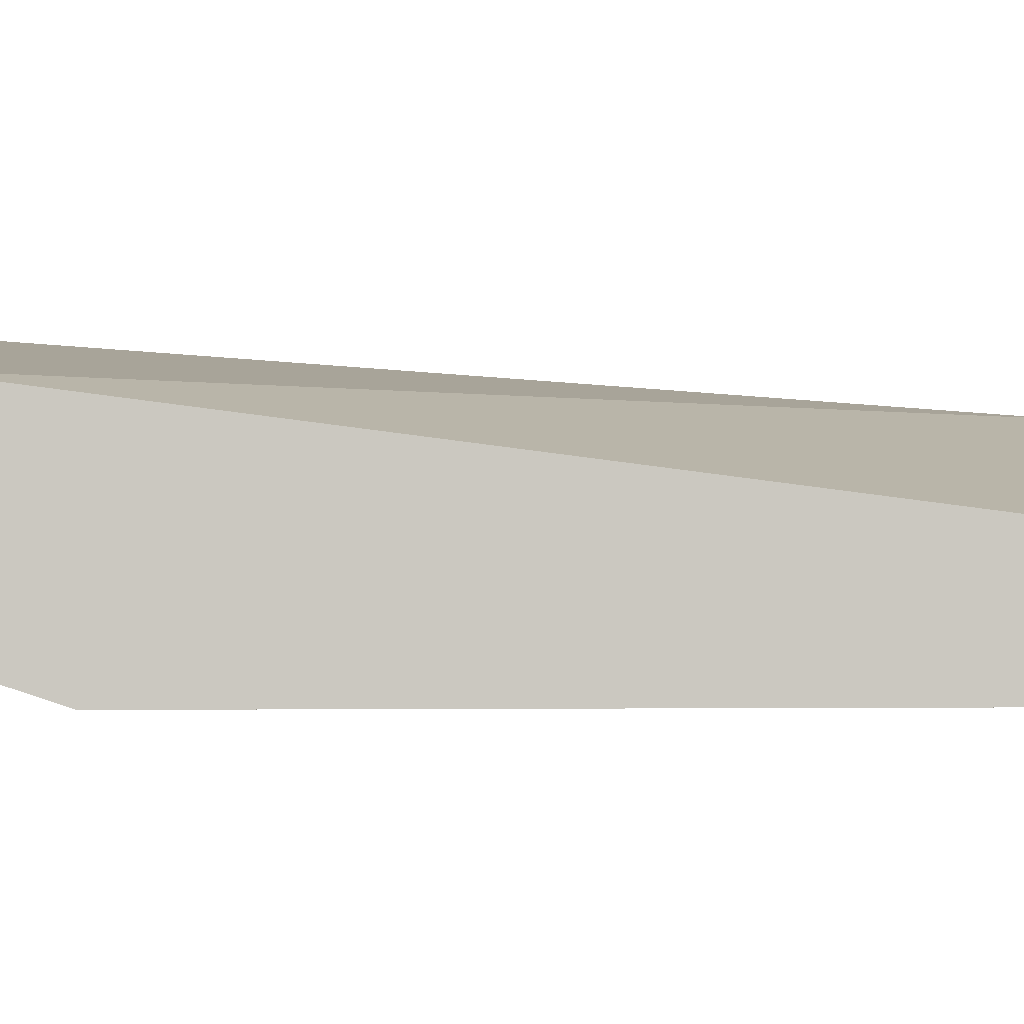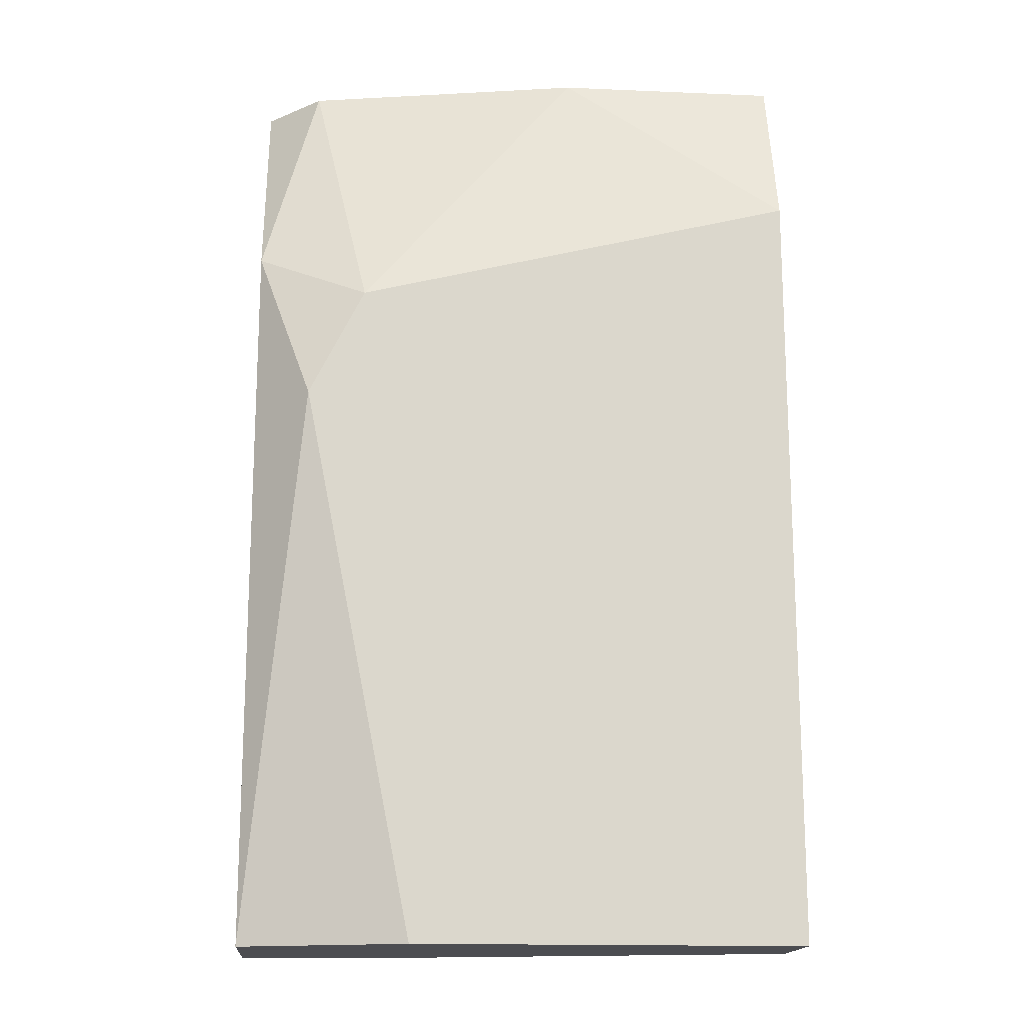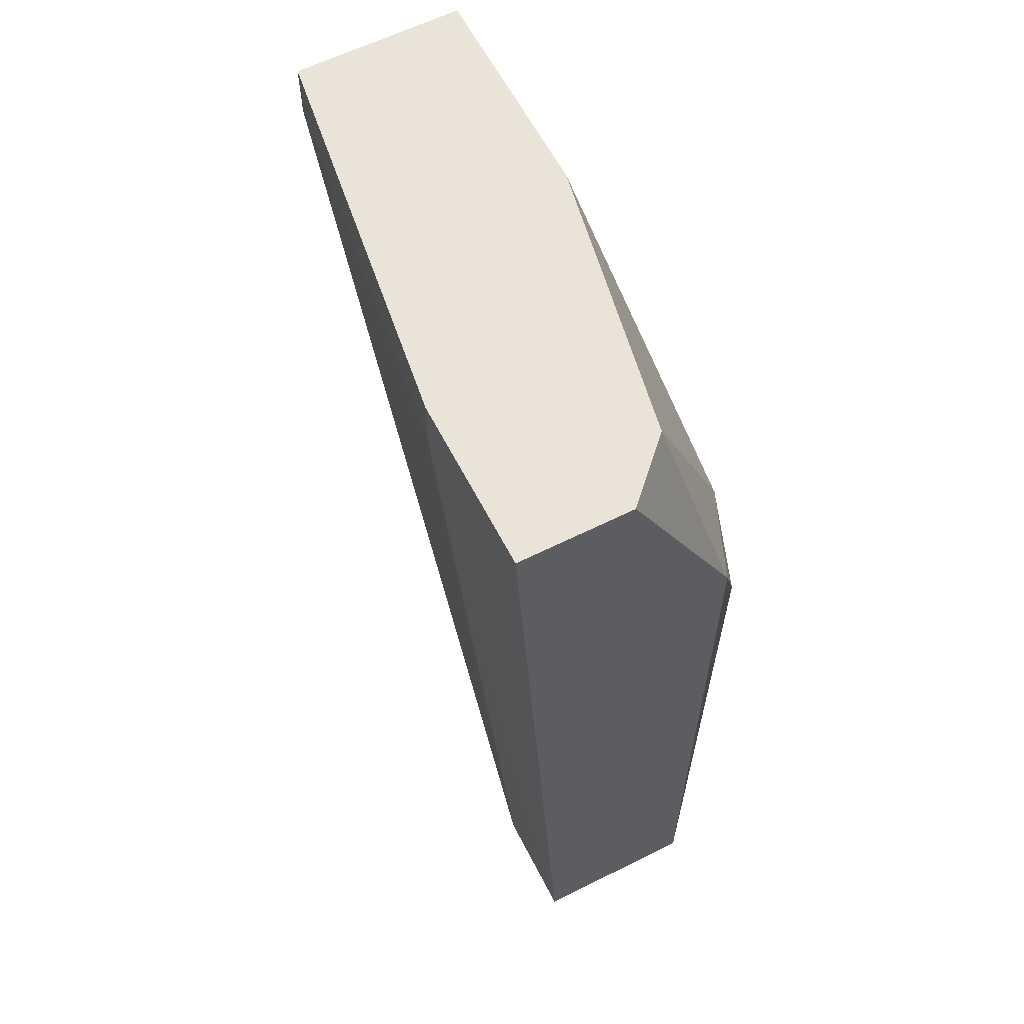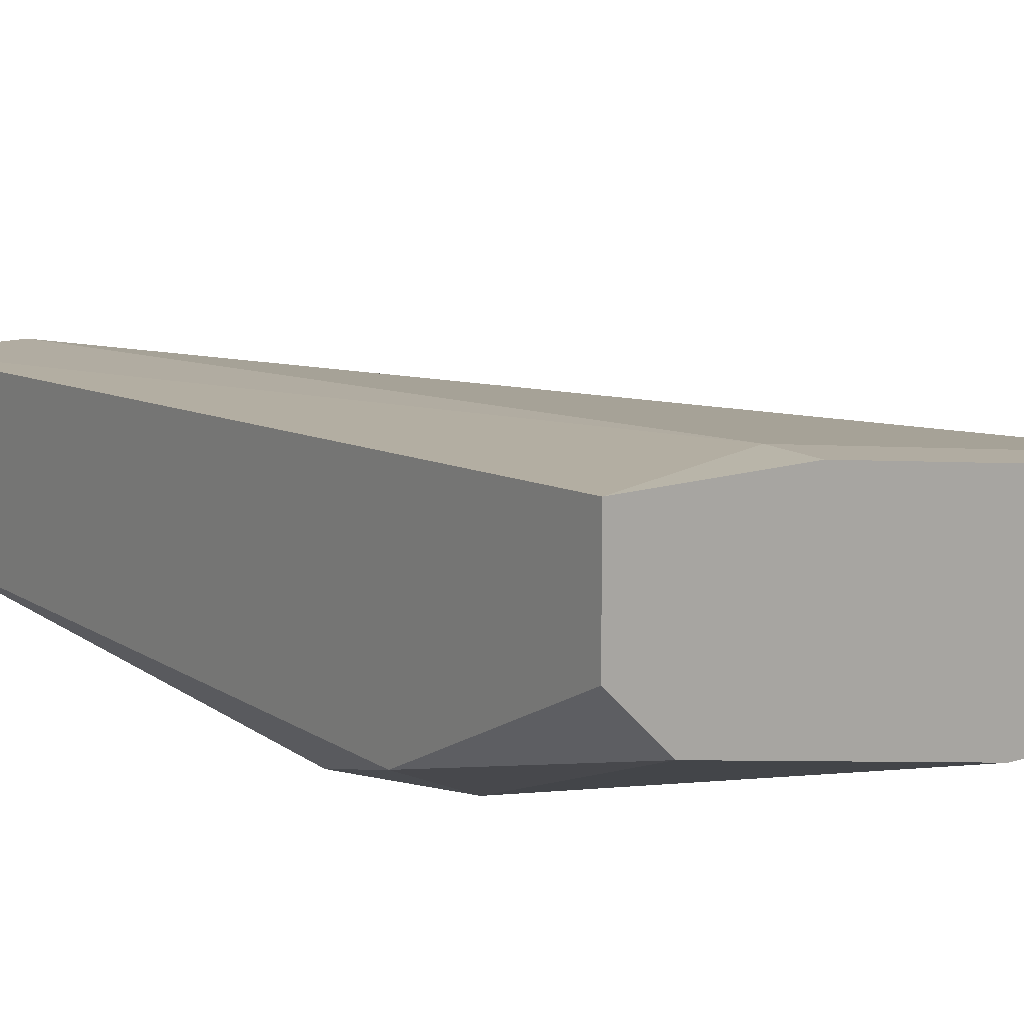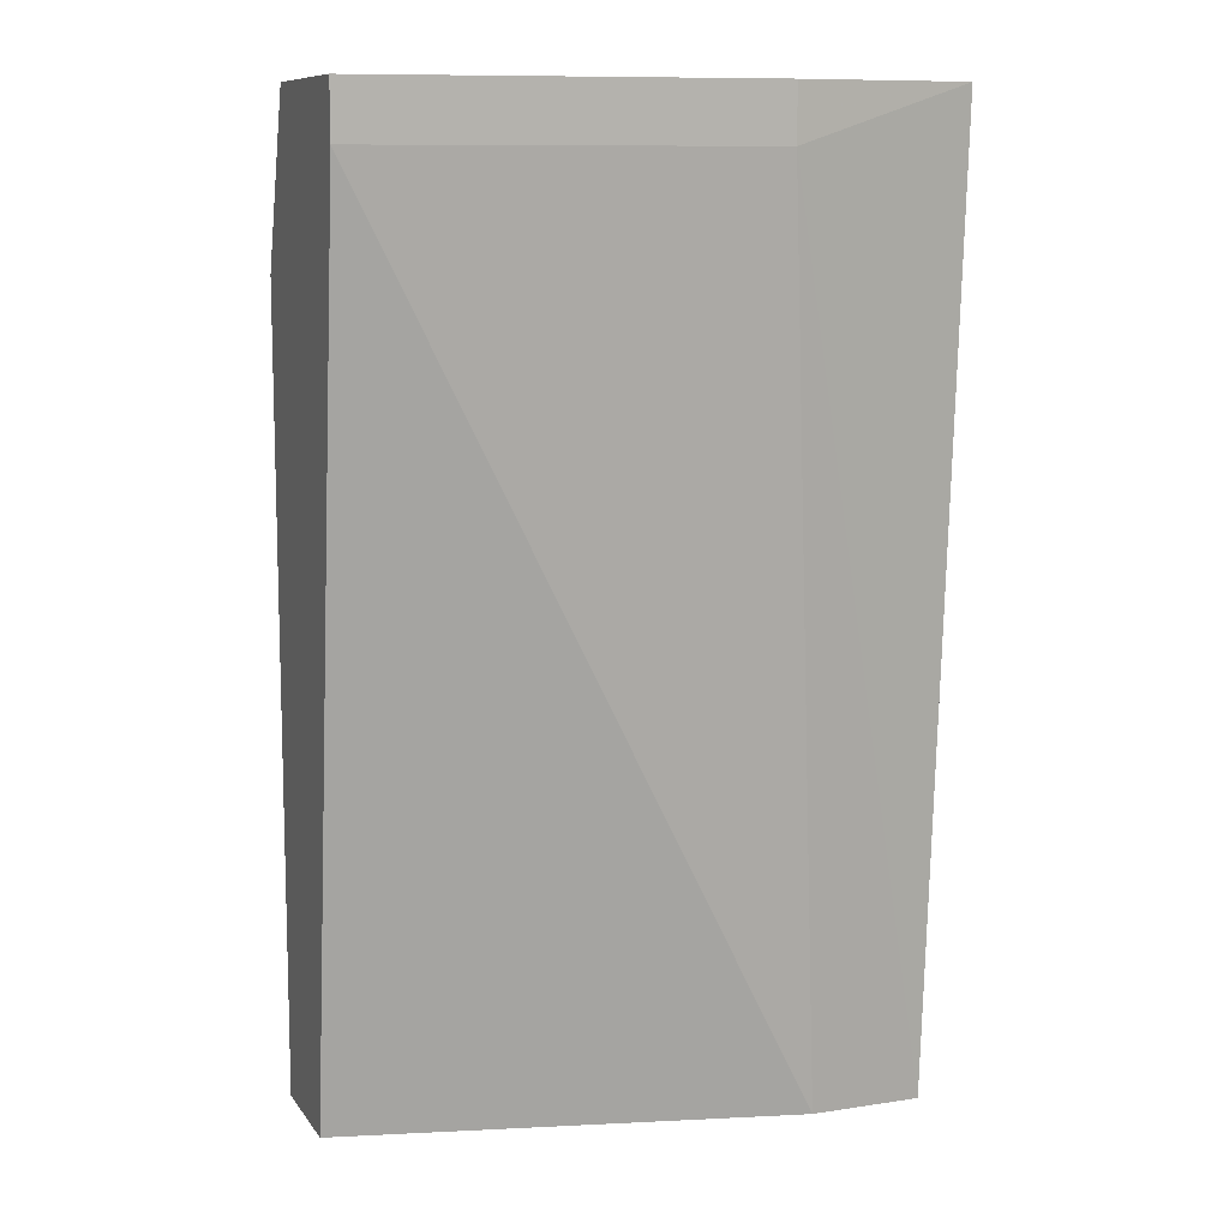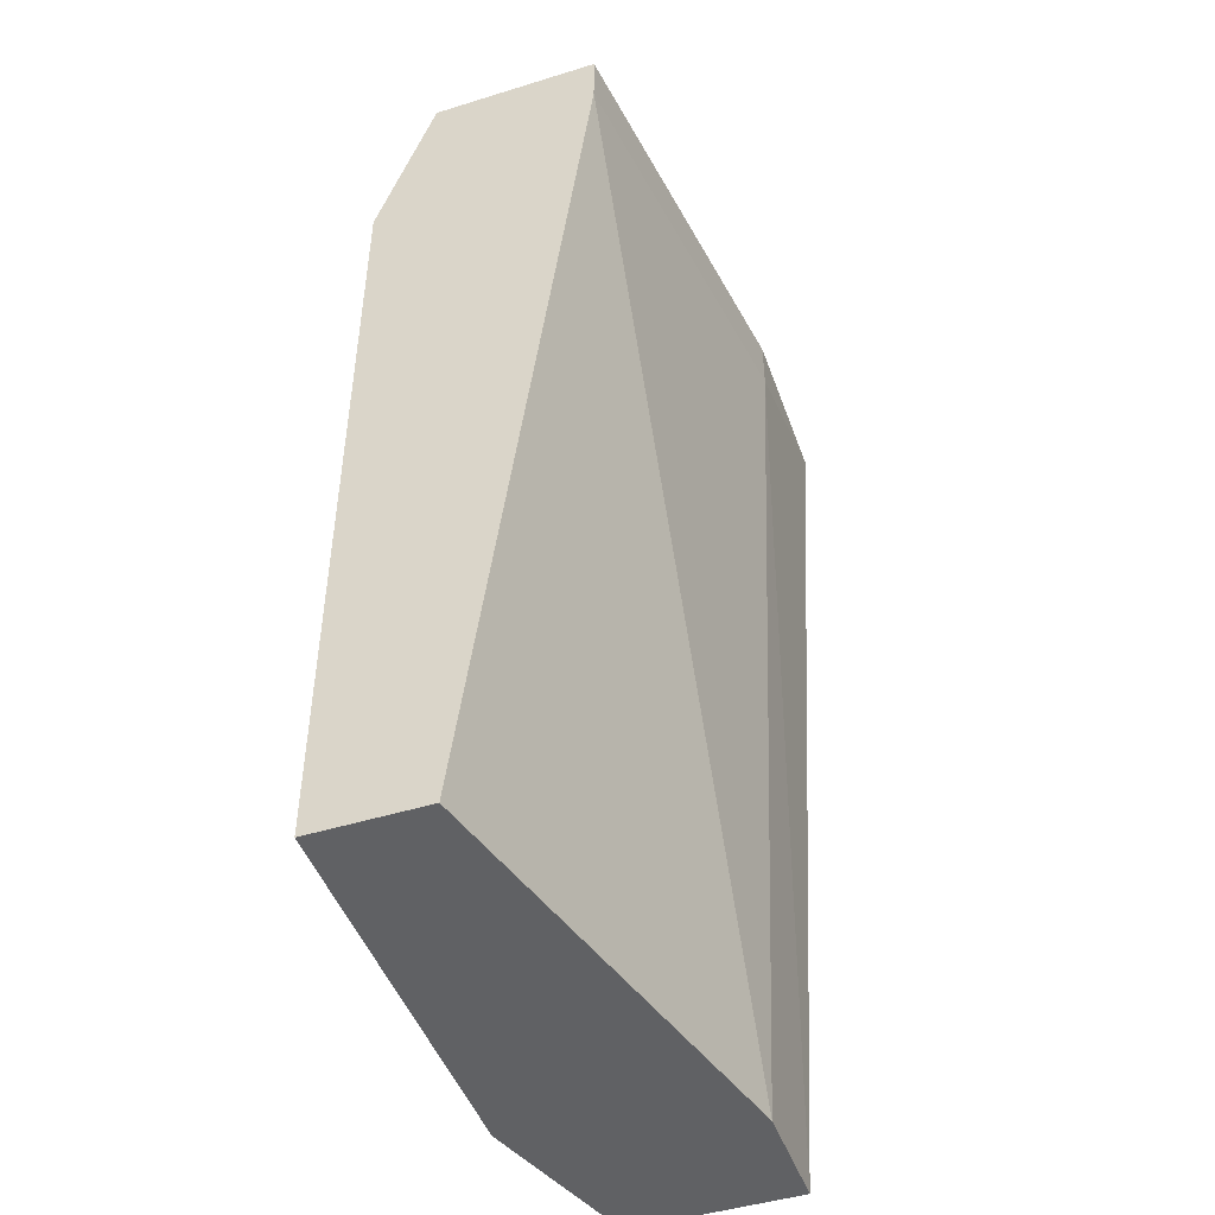
<metadata>
{"format":"obj","ext":"obj","renderer":"f3d","projection":"perspective","resolution":1024,"background":"white","views":[{"elev":-1.8,"azim":-94.2,"up":"+Z"},{"elev":-16.2,"azim":175.0,"up":"+Y"},{"elev":60.9,"azim":62.9,"up":"+Y"},{"elev":13.4,"azim":144.2,"up":"+Z"},{"elev":10.1,"azim":-21.2,"up":"+Y"},{"elev":-47.0,"azim":-70.7,"up":"+Y"}]}
</metadata>
<code>
v 0.004416 0.02122 -0.03417
v 0.004416 0.006782 -0.03829
v 0.002354 0.01091 -0.03829
v 0.002354 -0.01383 -0.03005
v -0.01414 0.01915 -0.03005
v -0.01414 0.02122 -0.03623
v -0.01414 0.02122 -0.03005
v -0.01414 -0.01383 -0.03417
v -0.01414 -0.01383 -0.03829
v -0.01414 0.01503 -0.03829
v 0.000291 0.01915 -0.02798
v 0.000291 0.02122 -0.02798
v 0.000291 -0.01383 -0.03829
v -0.005891 0.02122 -0.03623
v 0.006479 0.02122 -0.02798
v 0.006479 0.02122 -0.03211
v 0.006479 -0.01383 -0.03623
v 0.006479 -0.01383 -0.03005
v 0.006479 0.01297 -0.03623
f 5 4 11
f 8 9 17
f 9 8 10
f 8 17 18
f 17 16 18
f 10 8 7
f 12 16 7
f 9 10 2
f 7 16 14
f 16 12 15
f 18 16 15
f 8 18 4
f 17 9 13
f 9 2 13
f 2 17 13
f 16 17 19
f 17 2 19
f 10 7 6
f 14 10 6
f 7 14 6
f 12 7 5
f 7 8 5
f 8 4 5
f 2 10 3
f 10 14 3
f 19 2 3
f 19 3 1
f 14 16 1
f 16 19 1
f 3 14 1
f 15 12 11
f 18 15 11
f 4 18 11
f 12 5 11

</code>
